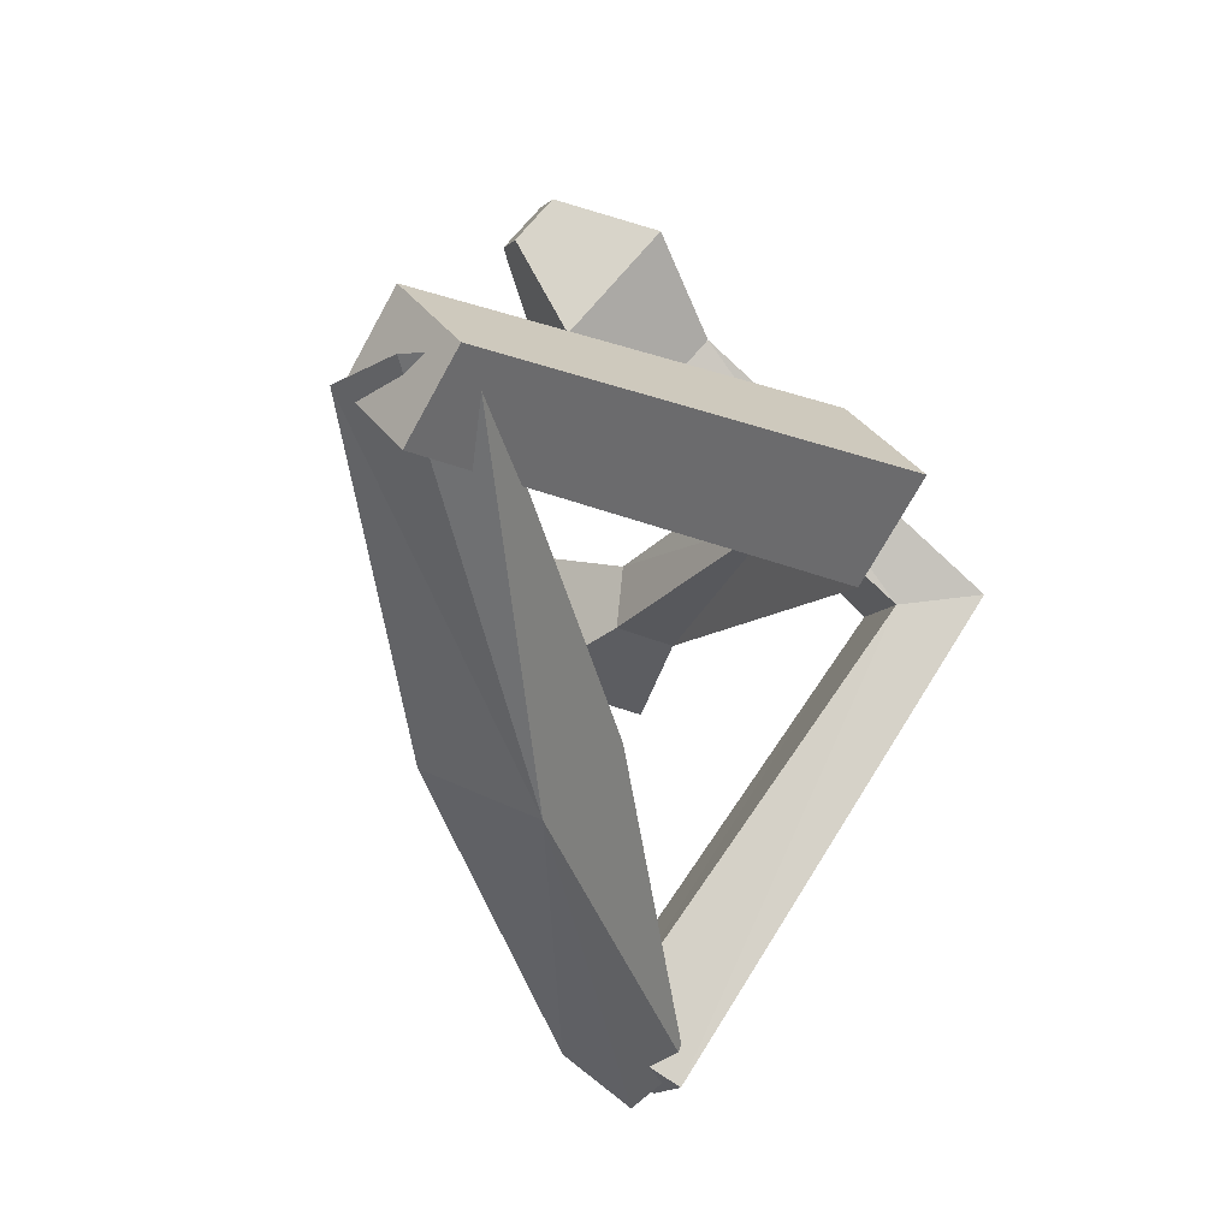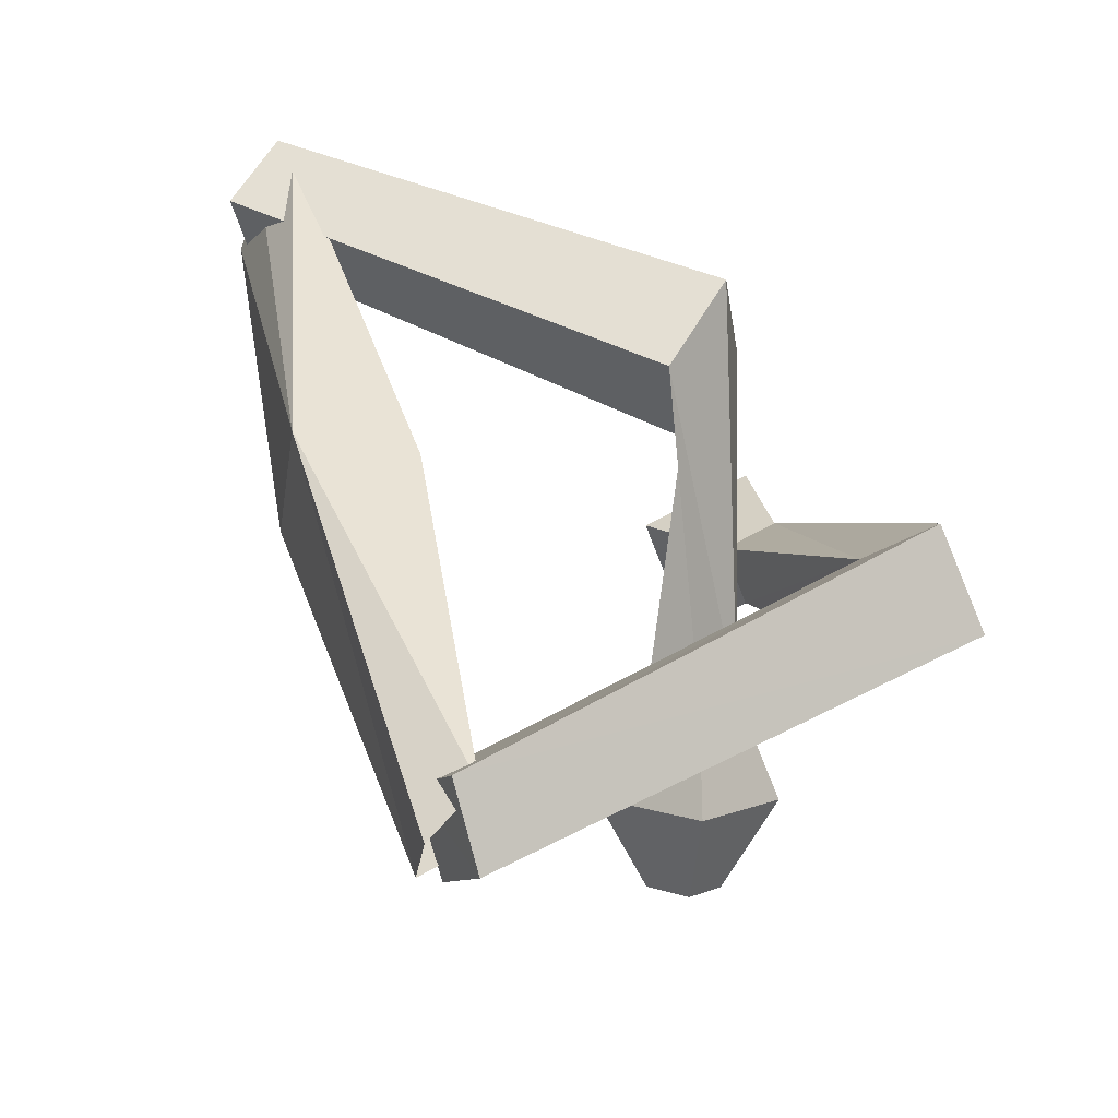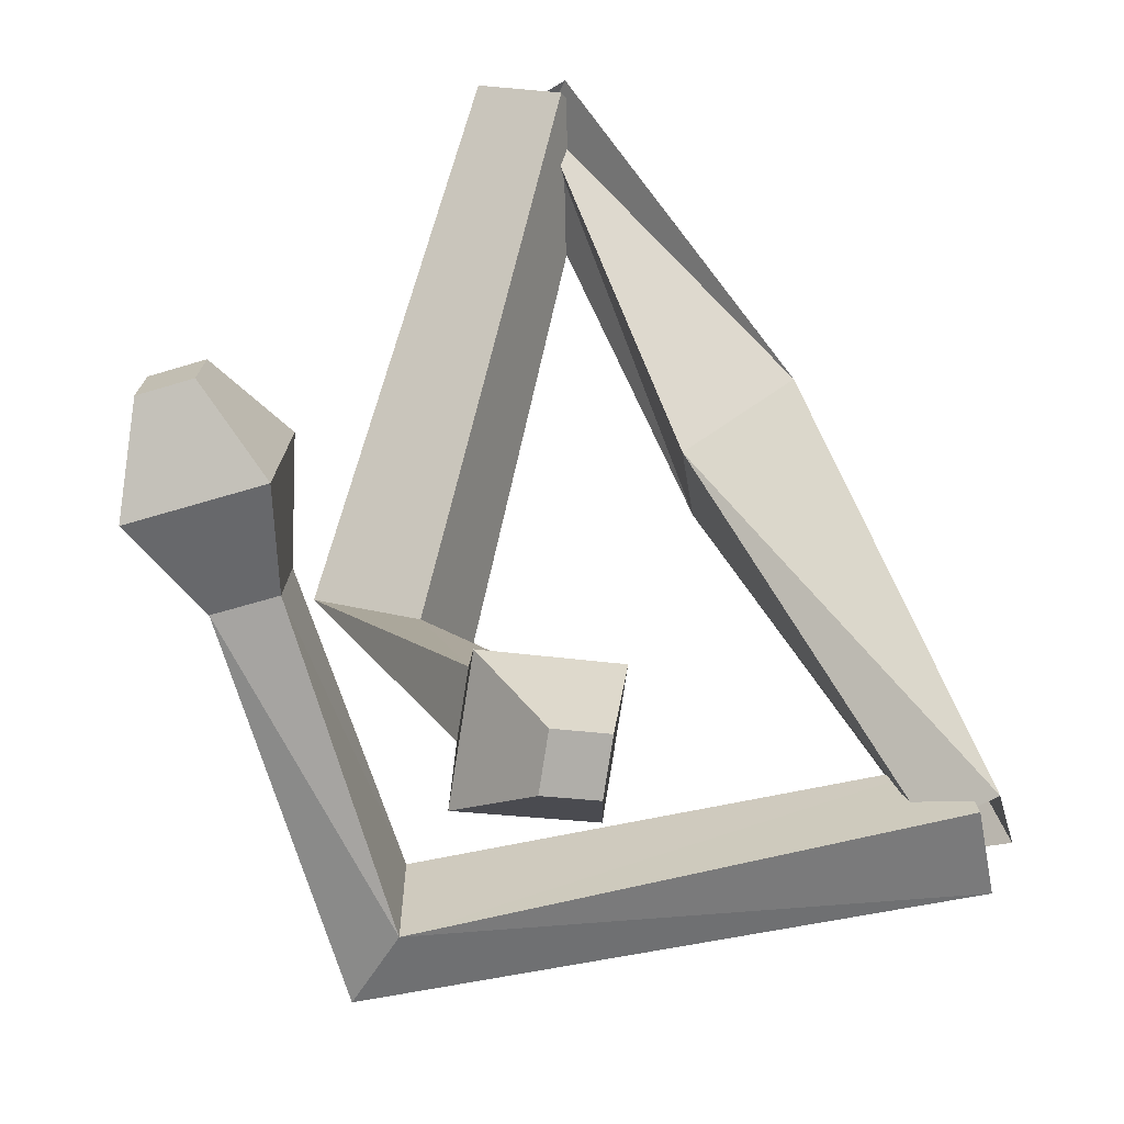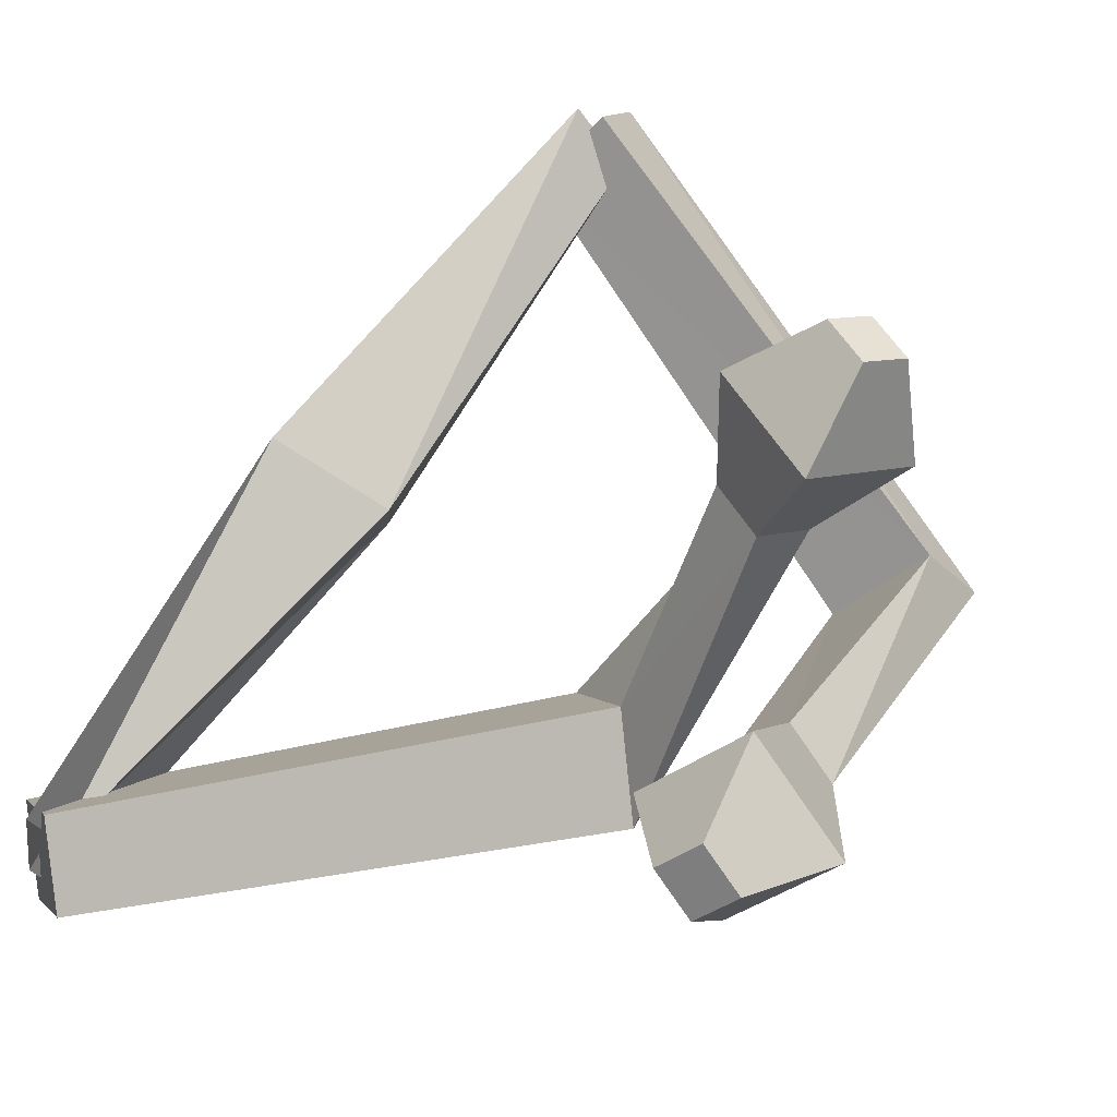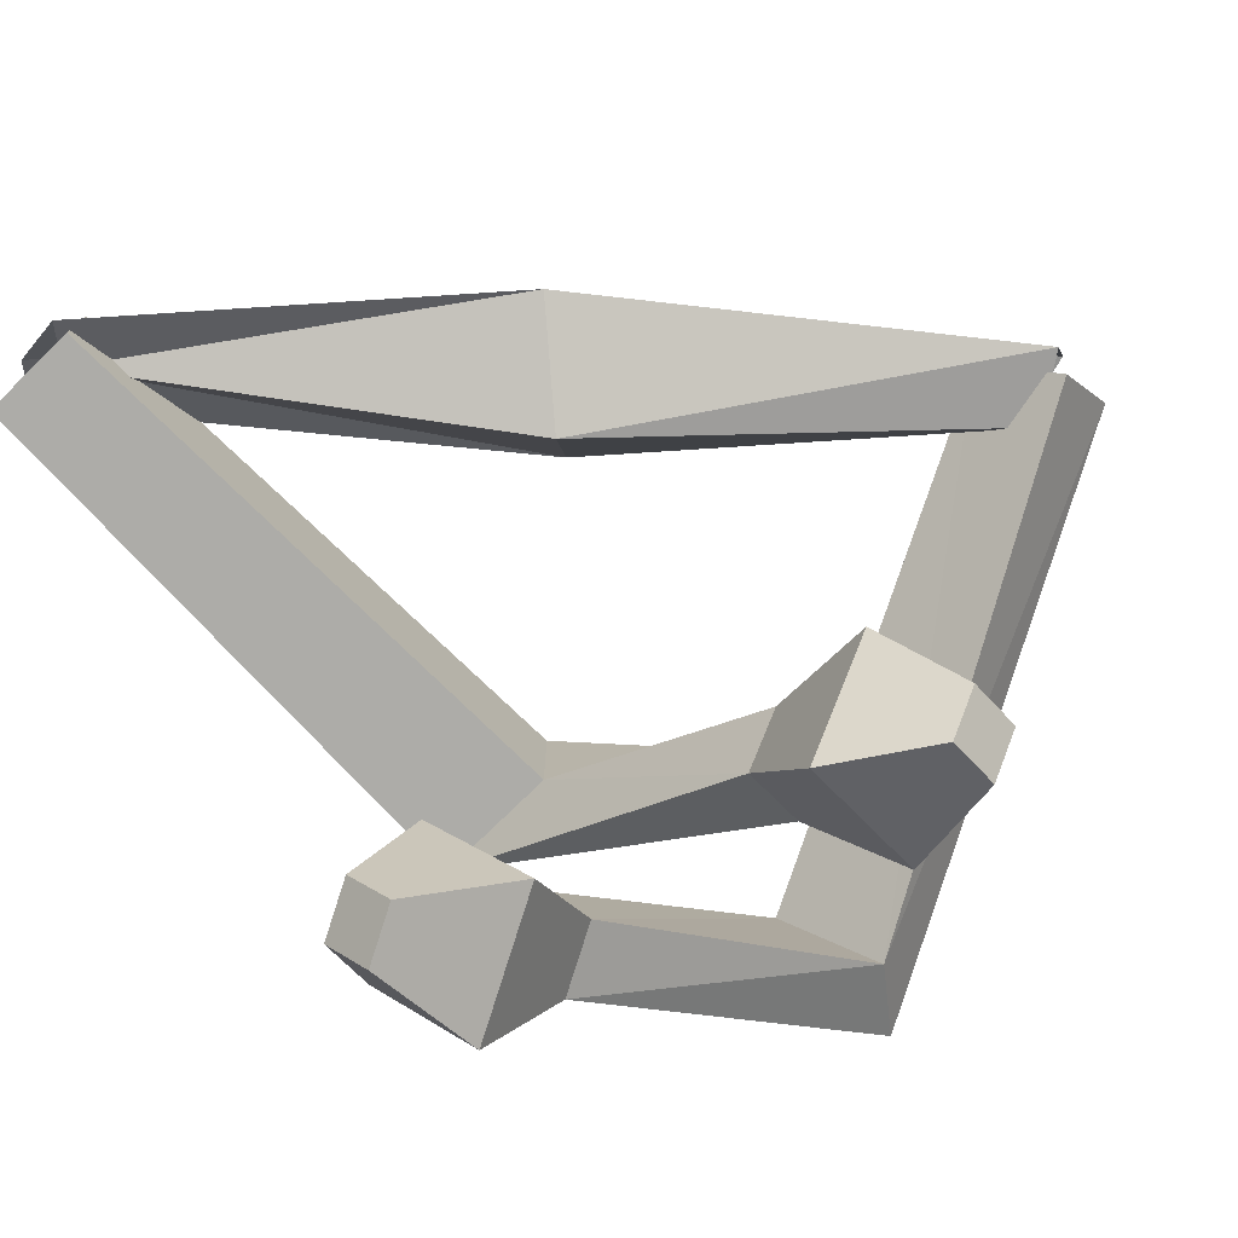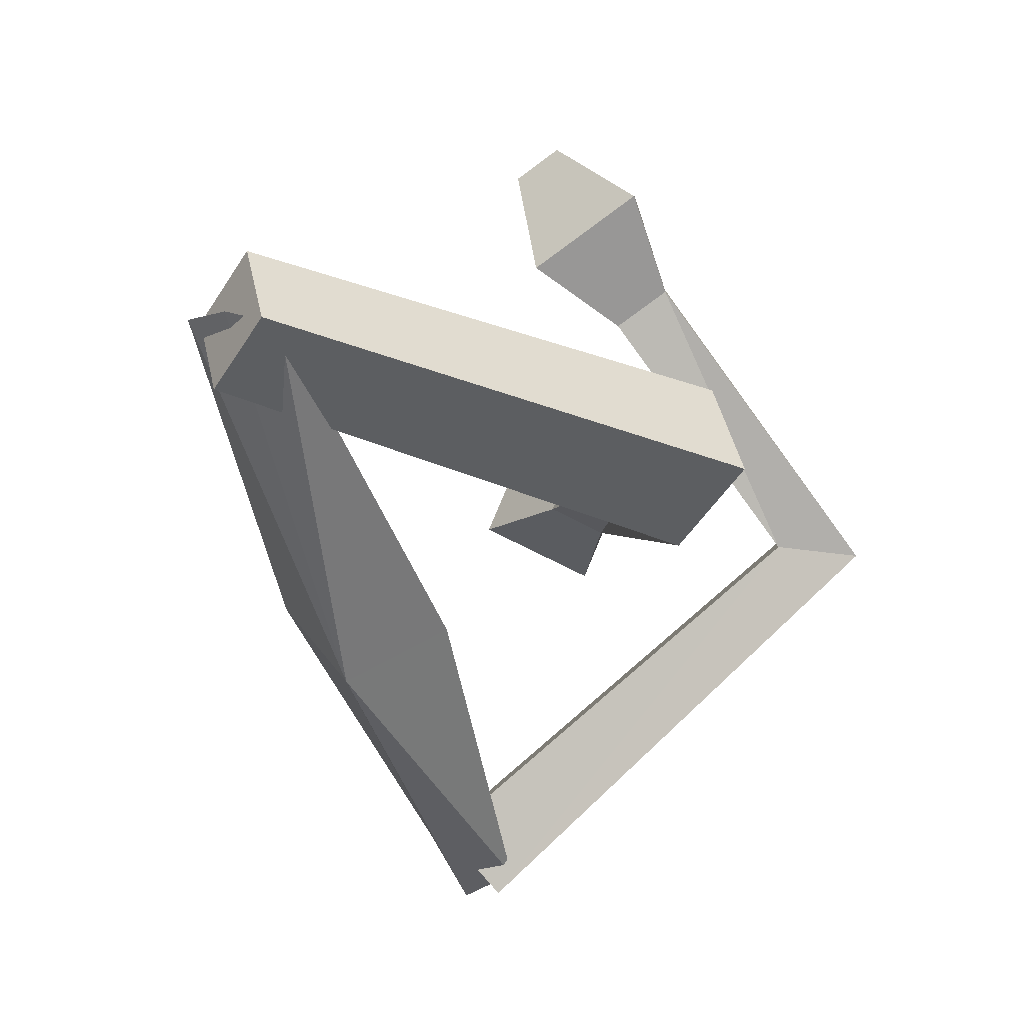
<metadata>
{"format":"obj","ext":"obj","renderer":"f3d","projection":"perspective","resolution":1024,"background":"white","views":[{"elev":33.2,"azim":-58.5,"up":"+Z"},{"elev":-39.7,"azim":-15.9,"up":"+Z"},{"elev":60.1,"azim":138.4,"up":"+Y"},{"elev":78.8,"azim":20.8,"up":"+Y"},{"elev":78.8,"azim":75.6,"up":"+Y"},{"elev":40.4,"azim":-37.4,"up":"+Z"}]}
</metadata>
<code>
o Cube
v 0.4282 -0.1584 -1.971
v 0.6542 0.1314 -2.316
v 0.4538 -0.3392 -2.425
v 0.6679 -0.5376 -2.186
v 0.5147 -0.6013 -2.198
v 0.7322 -0.3156 -2.552
v 0.5182 0.1246 -2.317
v 0.8254 -0.06269 -2.164
v 2.503 1.399 1.531
v 2.261 1.48 1.374
v 2.428 1.669 1.213
v 2.67 1.588 1.37
v 2.999 -1.011 -0.399
v 2.688 -0.6403 -0.4181
v 3.046 -0.2864 -0.8182
v 3.356 -0.6568 -0.7991
v 2.654 0.8279 1.427
v 2.468 1.494 0.6405
v 2.055 1.027 1.039
v 3.067 1.295 1.028
v 2.424 0.6645 0.6454
v 2.918 0.7957 0.6398
v 2.716 0.5676 0.8345
v 2.625 0.8926 0.4508
v -0.7904 0.008054 2.034
v -0.5785 0.4702 2.088
v -0.6088 0.1476 2.355
v -0.4763 -0.1507 2.392
v -0.5677 -0.1445 2.468
v -0.3558 0.3176 2.522
v -0.6507 0.4699 2.138
v -0.5181 0.1717 2.175
v 0.3427 -0.3538 0.003799
v -0.3495 -0.3495 -0.000446
v 0.4017 0.2697 0.05573
v -0.2608 0.4059 -0.0565
v 2.546 1.348 -1.283
v 2.321 1.243 -1.45
v 2.13 1.423 -1.306
v 2.355 1.527 -1.139
v 1.831 -1.145 0.9666
v 1.549 -0.9516 0.417
v 1.817 -0.3666 0.485
v 2.099 -0.5597 1.035
v 2.766 0.9232 -0.9201
v 1.737 1.11 -0.9772
v 2.209 0.665 -1.334
v 2.294 1.368 -0.5631
v 2.132 0.4192 -0.7377
v 2.173 0.7624 -0.3613
v 2.403 0.5453 -0.5355
v 1.901 0.6364 -0.5634
f 34 3 4
f 35 8 7
f 34 36 7
f 33 4 8
f 6 5 1
f 11 10 9
f 17 9 10
f 20 18 11
f 20 12 9
f 19 10 11
f 1 14 15
f 5 6 16
f 6 2 15
f 5 13 14
f 21 19 18
f 23 22 20
f 24 18 20
f 21 23 17
f 14 13 23
f 15 24 22
f 13 16 22
f 14 21 24
f 28 27 34
f 36 31 32
f 34 27 31
f 32 28 33
f 26 25 29
f 37 38 39
f 47 38 37
f 48 40 39
f 37 40 48
f 39 38 47
f 43 42 25
f 41 44 30
f 30 44 43
f 42 41 29
f 52 46 47
f 51 45 48
f 50 48 46
f 47 45 51
f 42 49 51
f 50 52 43
f 51 50 44
f 43 52 49
f 33 34 4
f 36 35 7
f 3 34 7
f 35 33 8
f 2 6 1
f 12 11 9
f 19 17 10
f 12 20 11
f 17 20 9
f 18 19 11
f 2 1 15
f 13 5 16
f 16 6 15
f 1 5 14
f 24 21 18
f 17 23 20
f 22 24 20
f 19 21 17
f 21 14 23
f 16 15 22
f 23 13 22
f 15 14 24
f 33 28 34
f 35 36 32
f 36 34 31
f 35 32 33
f 30 26 29
f 40 37 39
f 45 47 37
f 46 48 39
f 45 37 48
f 46 39 47
f 26 43 25
f 29 41 30
f 26 30 43
f 25 42 29
f 49 52 47
f 50 51 48
f 52 50 46
f 49 47 51
f 41 42 51
f 44 50 43
f 41 51 44
f 42 43 49

</code>
